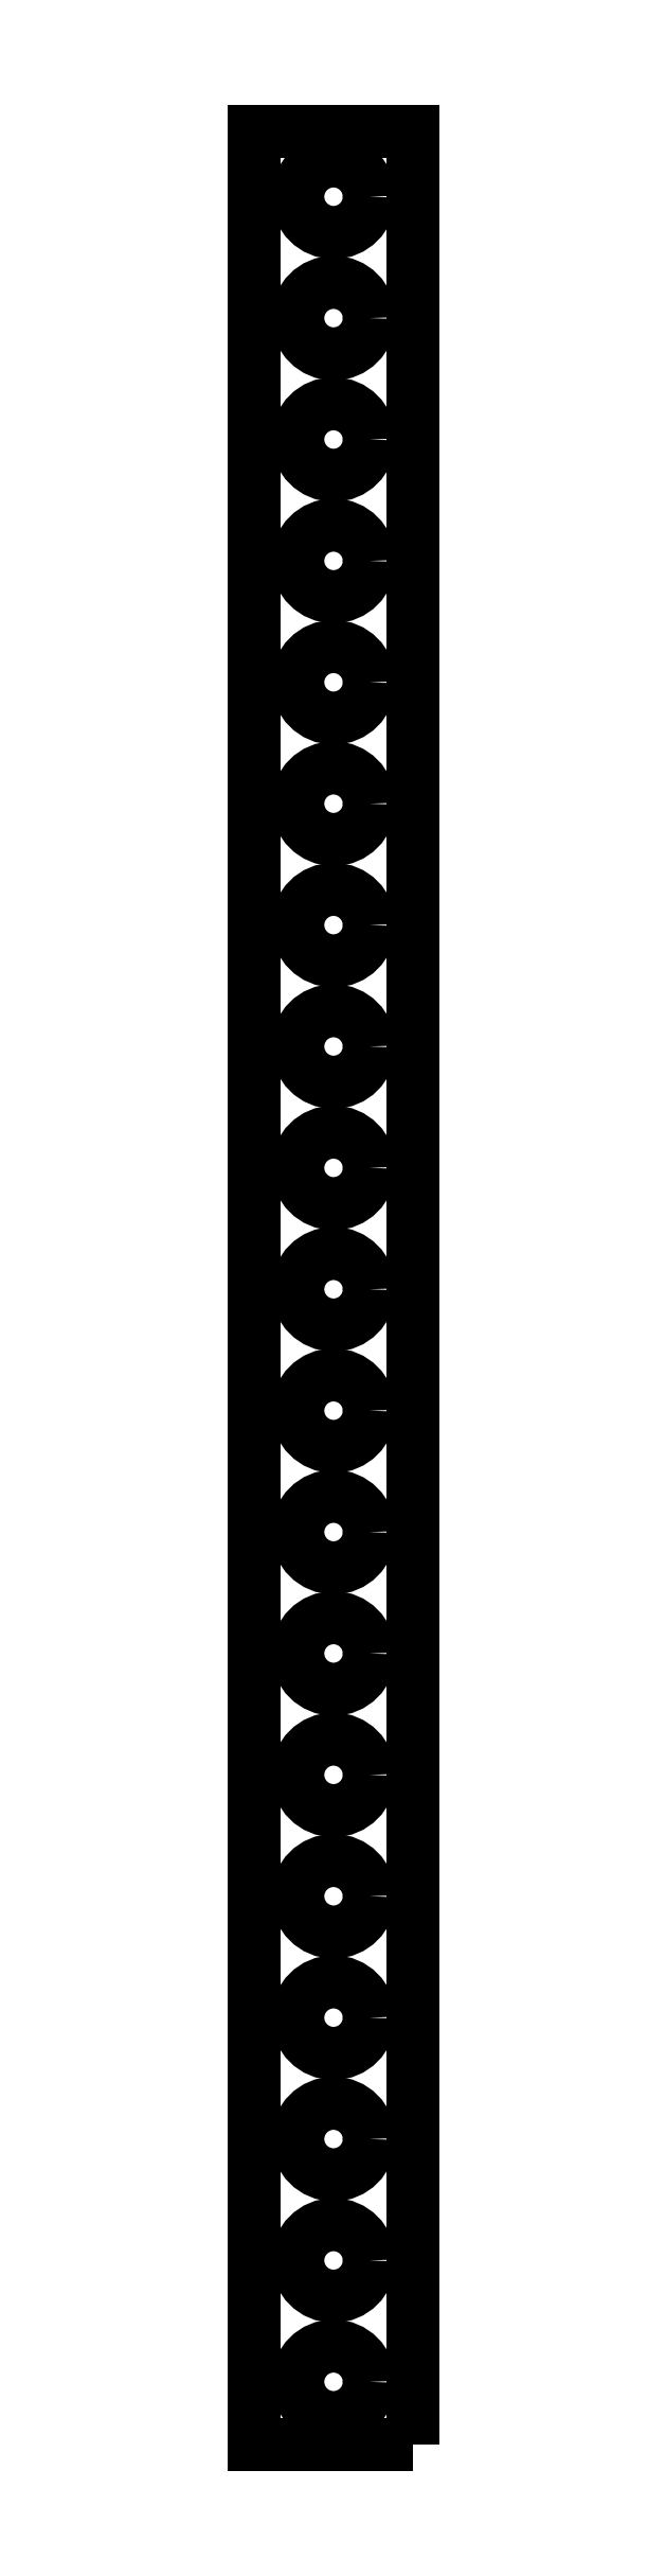
<metadata>
{"format":"dxf","ext":"dxf","renderer":"ezdxf+matplotlib","layout":"modelspace","background":"white","min_lineweight":24,"dpi":150}
</metadata>
<code>
0
SECTION
2
ENTITIES
0
LWPOLYLINE
8
0
90
4
70
1
43
0
10
6.25
20
-176.4
10
6.25
20
4.6
10
-6.25
20
4.6
10
-6.25
20
-176.4
0
CIRCLE
8
0
10
2.235e-07
20
-10
30
0
40
2.8
210
0
220
-0
230
1
0
CIRCLE
8
0
10
2.235e-07
20
-19.5
30
0
40
2.8
210
0
220
-0
230
1
0
CIRCLE
8
0
10
2.235e-07
20
-29
30
0
40
2.8
210
0
220
-0
230
1
0
CIRCLE
8
0
10
2.235e-07
20
-38.5
30
0
40
2.8
210
0
220
-0
230
1
0
CIRCLE
8
0
10
2.235e-07
20
-48
30
0
40
2.8
210
0
220
-0
230
1
0
CIRCLE
8
0
10
2.235e-07
20
-57.5
30
0
40
2.8
210
0
220
-0
230
1
0
CIRCLE
8
0
10
2.235e-07
20
-67
30
0
40
2.8
210
0
220
-0
230
1
0
CIRCLE
8
0
10
2.235e-07
20
-76.5
30
0
40
2.8
210
0
220
-0
230
1
0
CIRCLE
8
0
10
2.235e-07
20
-86
30
0
40
2.8
210
0
220
-0
230
1
0
CIRCLE
8
0
10
2.235e-07
20
-95.5
30
0
40
2.8
210
0
220
-0
230
1
0
CIRCLE
8
0
10
2.235e-07
20
-105
30
0
40
2.8
210
0
220
-0
230
1
0
CIRCLE
8
0
10
2.235e-07
20
-114.5
30
0
40
2.8
210
0
220
-0
230
1
0
CIRCLE
8
0
10
2.235e-07
20
-124
30
0
40
2.8
210
0
220
-0
230
1
0
CIRCLE
8
0
10
2.235e-07
20
-133.5
30
0
40
2.8
210
0
220
-0
230
1
0
CIRCLE
8
0
10
2.235e-07
20
-143
30
0
40
2.8
210
0
220
-0
230
1
0
CIRCLE
8
0
10
2.235e-07
20
-152.5
30
0
40
2.8
210
0
220
-0
230
1
0
CIRCLE
8
0
10
2.235e-07
20
-162
30
0
40
2.8
210
0
220
-0
230
1
0
CIRCLE
8
0
10
2.235e-07
20
-171.5
30
0
40
2.8
210
0
220
-0
230
1
0
CIRCLE
8
0
10
2.235e-07
20
-0.5
30
0
40
2.8
210
0
220
-0
230
1
0
ENDSEC
0
EOF

</code>
